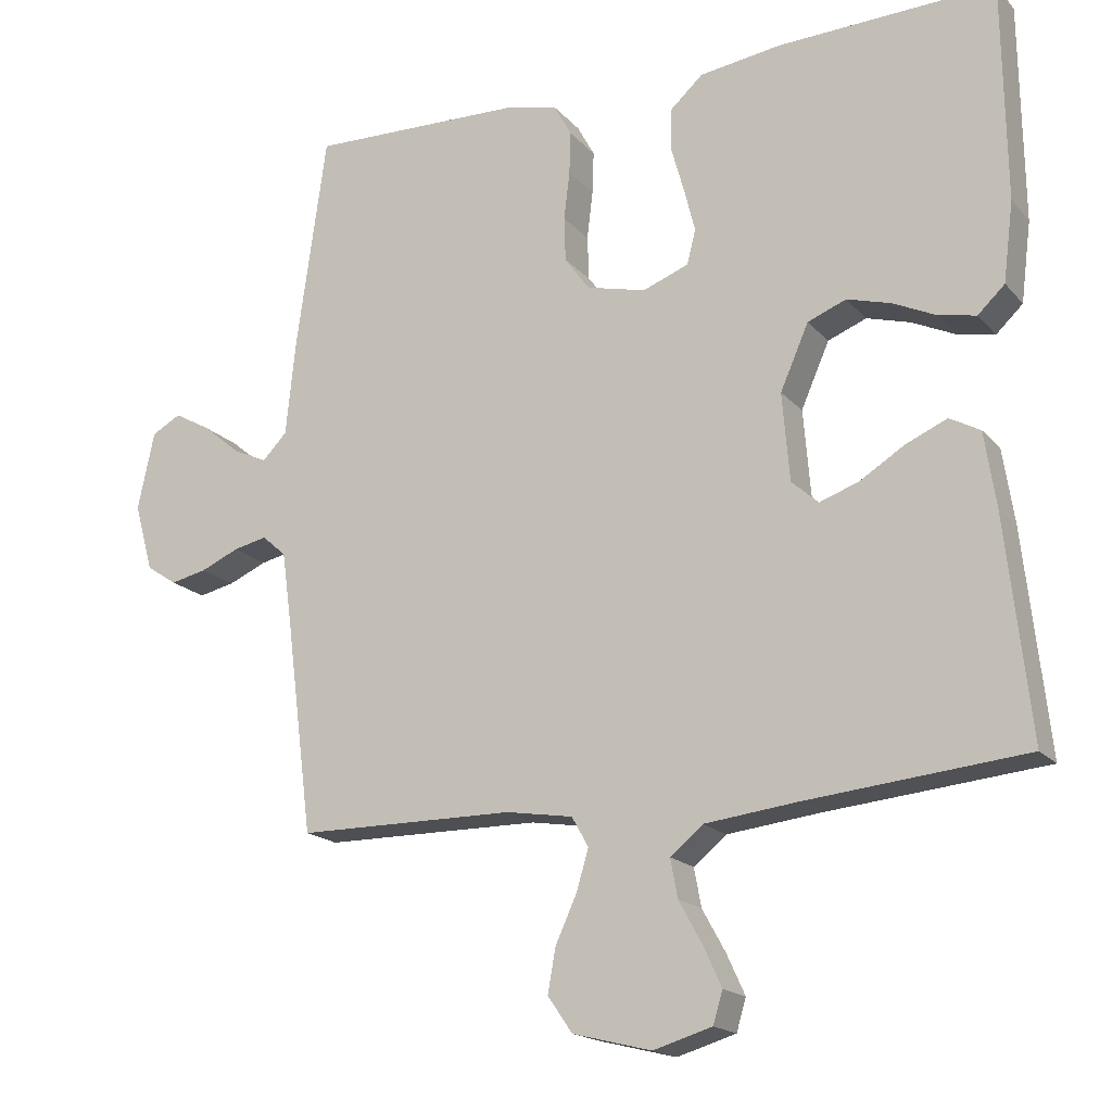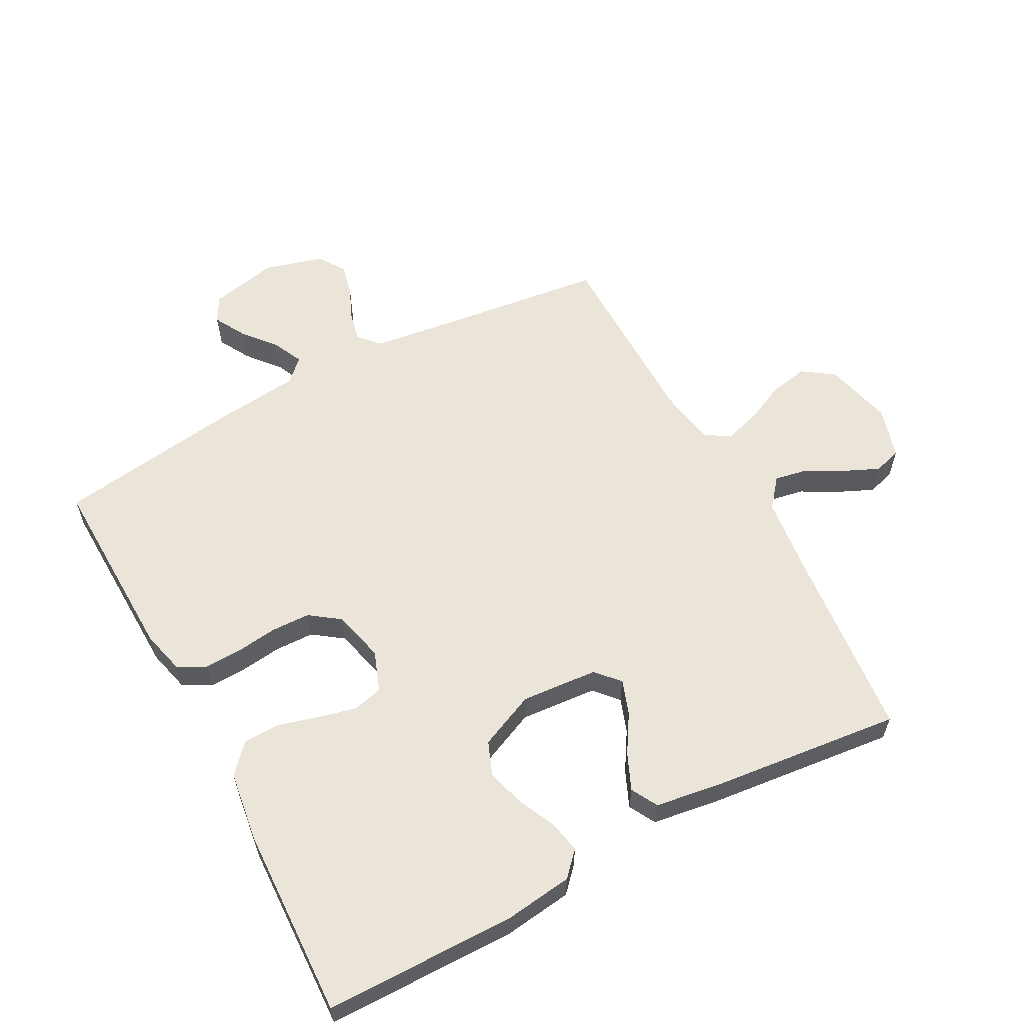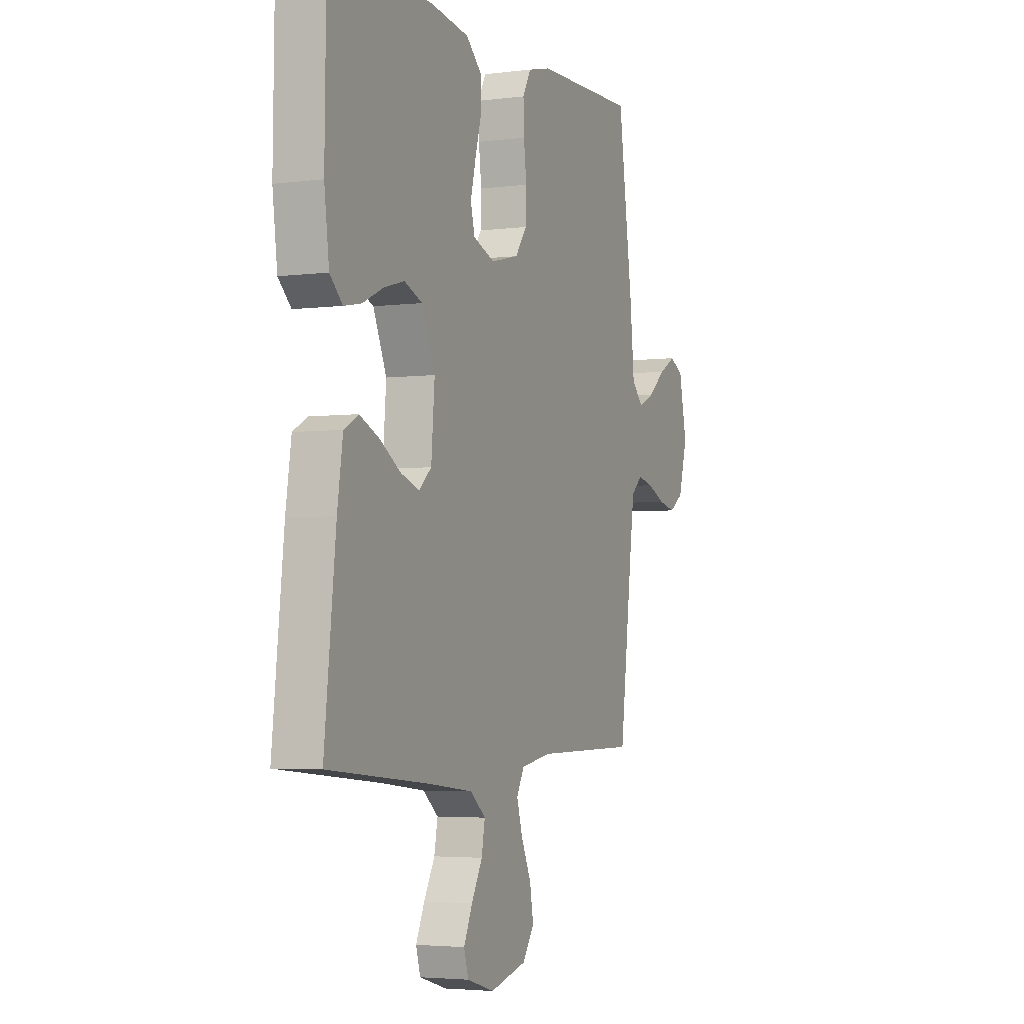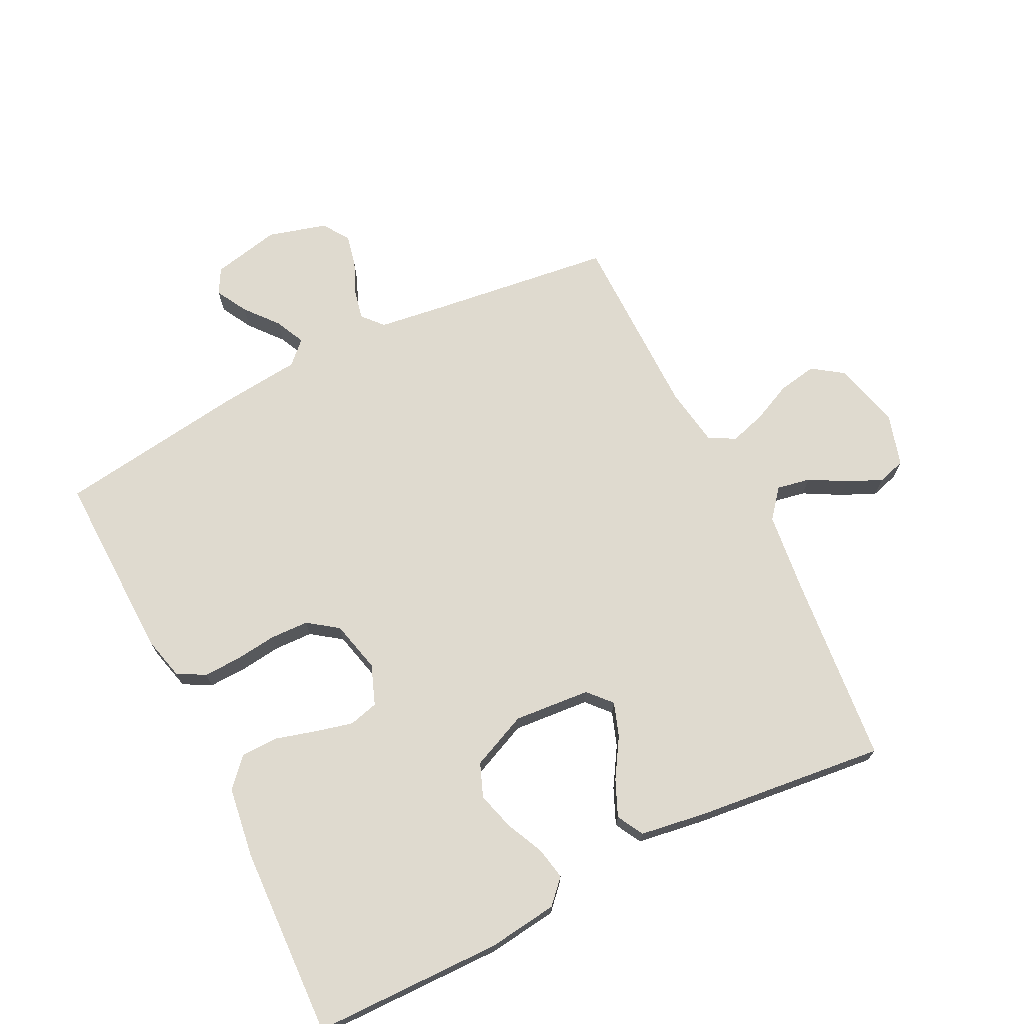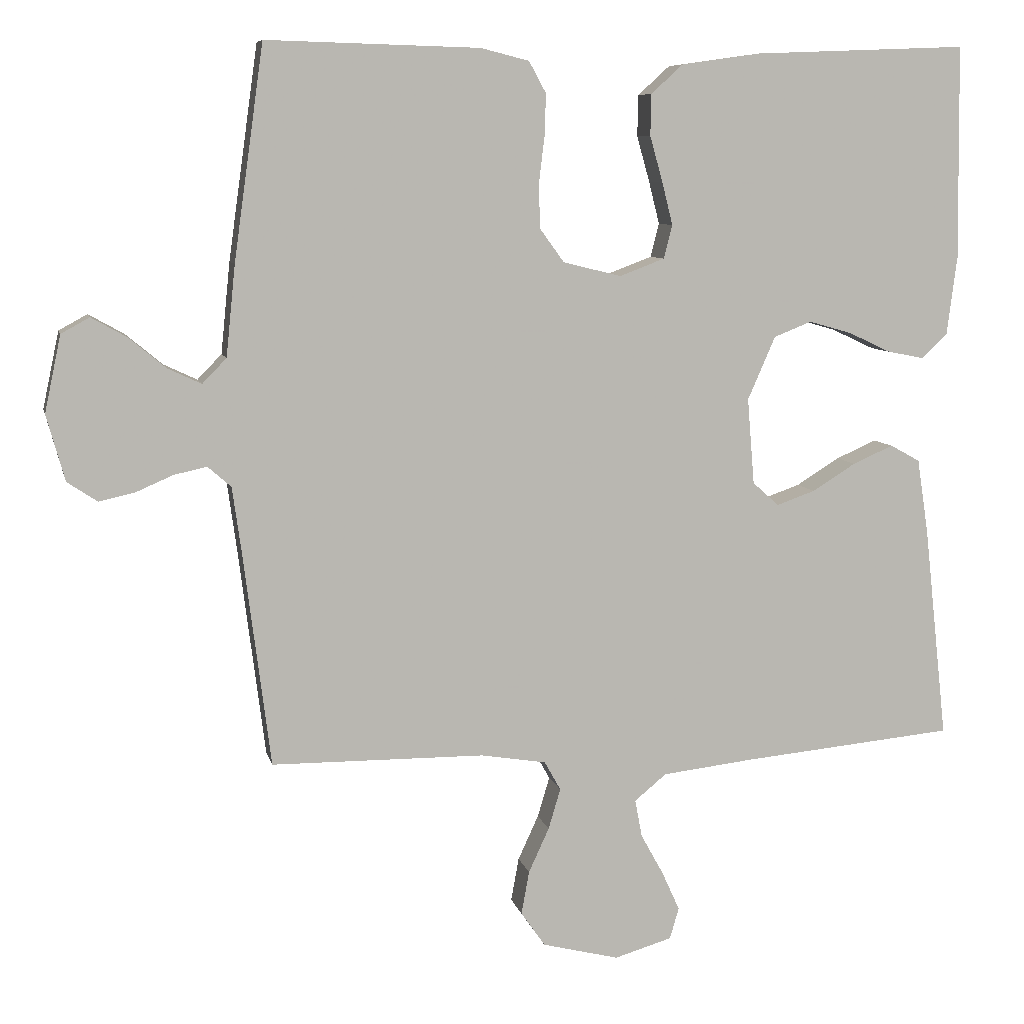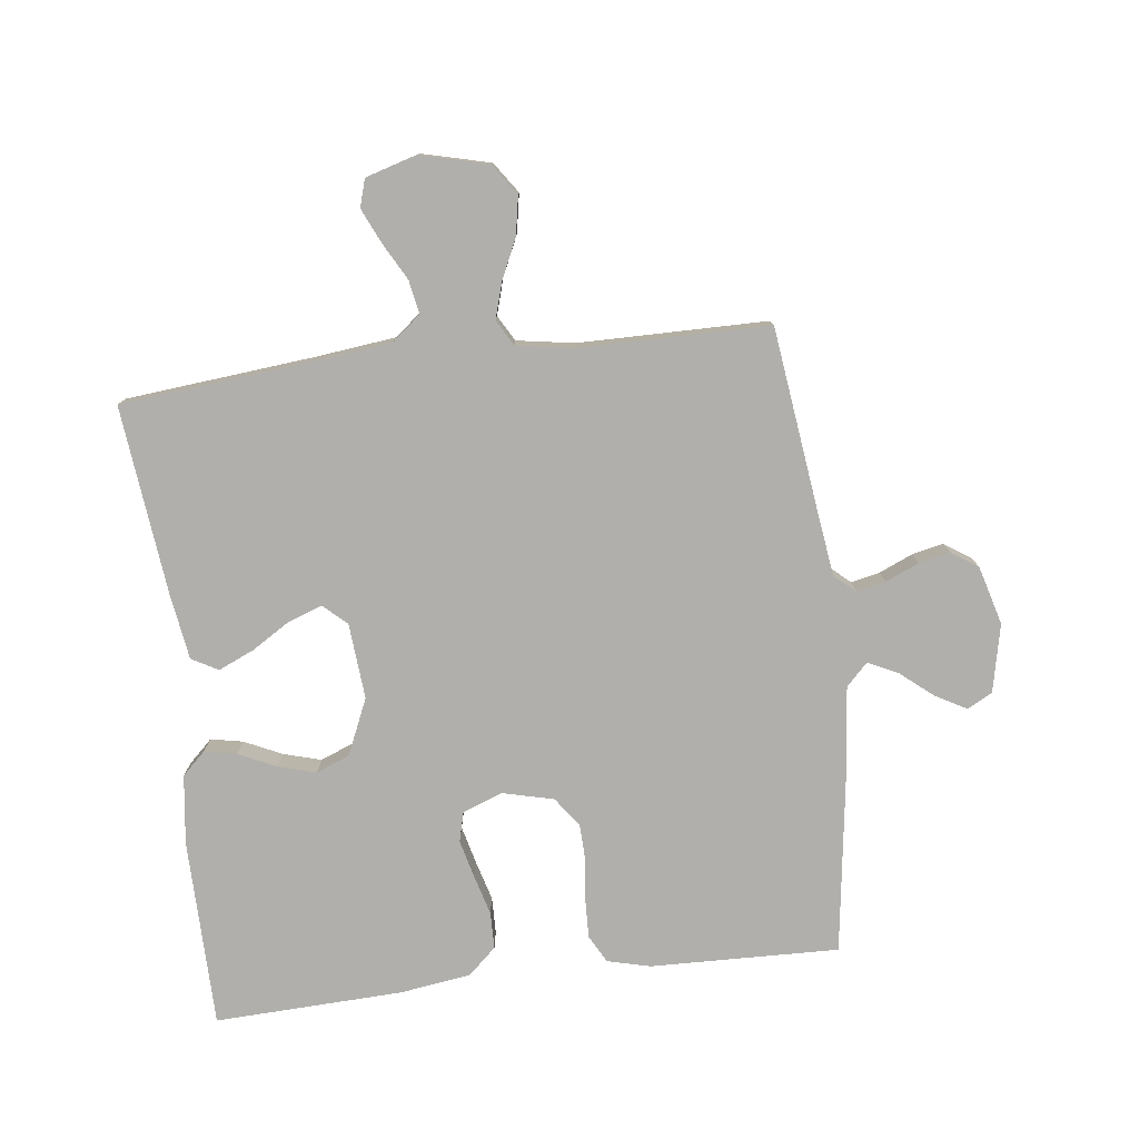
<metadata>
{"format":"obj","ext":"obj","renderer":"f3d","projection":"perspective","resolution":1024,"background":"white","views":[{"elev":-17.7,"azim":27.3,"up":"+Z"},{"elev":59.4,"azim":61.7,"up":"+Y"},{"elev":-3.7,"azim":113.1,"up":"+Z"},{"elev":70.9,"azim":63.5,"up":"+Y"},{"elev":8.0,"azim":-12.3,"up":"+Z"},{"elev":-78.3,"azim":-173.1,"up":"+Y"}]}
</metadata>
<code>
v 0.5 0.07 -0.5
v 0.2 0.07 -0.529
v 0.072 0.07 -0.544
v 0.027 0.07 -0.581
v 0.037 0.07 -0.634
v 0.069 0.07 -0.692
v 0.094 0.07 -0.747
v 0.081 0.07 -0.791
v 0 0.07 -0.815
v -0.108 0.07 -0.788
v -0.142 0.07 -0.739
v -0.131 0.07 -0.678
v -0.102 0.07 -0.615
v -0.085 0.07 -0.558
v -0.108 0.07 -0.517
v -0.2 0.07 -0.502
v -0.5 0.07 -0.5
v -0.538 0.07 -0.2
v -0.551 0.07 -0.106
v -0.584 0.07 -0.077
v -0.63 0.07 -0.087
v -0.683 0.07 -0.11
v -0.733 0.07 -0.121
v -0.775 0.07 -0.093
v -0.801 0.07 0
v -0.778 0.07 0.108
v -0.738 0.07 0.13
v -0.688 0.07 0.102
v -0.636 0.07 0.059
v -0.589 0.07 0.037
v -0.555 0.07 0.072
v -0.542 0.07 0.2
v -0.5 0.07 0.5
v -0.2 0.07 0.492
v -0.132 0.07 0.475
v -0.108 0.07 0.431
v -0.11 0.07 0.372
v -0.118 0.07 0.306
v -0.116 0.07 0.245
v -0.082 0.07 0.198
v 0 0.07 0.178
v 0.063 0.07 0.202
v 0.075 0.07 0.249
v 0.06 0.07 0.309
v 0.042 0.07 0.373
v 0.043 0.07 0.431
v 0.088 0.07 0.472
v 0.2 0.07 0.488
v 0.5 0.07 0.5
v 0.504 0.07 0.2
v 0.49 0.07 0.09
v 0.453 0.07 0.055
v 0.402 0.07 0.065
v 0.342 0.07 0.093
v 0.282 0.07 0.11
v 0.229 0.07 0.089
v 0.19 0.07 0
v 0.2 0.07 -0.121
v 0.237 0.07 -0.154
v 0.291 0.07 -0.135
v 0.352 0.07 -0.097
v 0.409 0.07 -0.072
v 0.451 0.07 -0.095
v 0.467 0.07 -0.2
v 0.5 0 -0.5
v 0.2 0 -0.529
v 0.072 0 -0.544
v 0.027 0 -0.581
v 0.037 0 -0.634
v 0.069 0 -0.692
v 0.094 0 -0.747
v 0.081 0 -0.791
v 0 0 -0.815
v -0.108 0 -0.788
v -0.142 0 -0.739
v -0.131 0 -0.678
v -0.102 0 -0.615
v -0.085 0 -0.558
v -0.108 0 -0.517
v -0.2 0 -0.502
v -0.5 0 -0.5
v -0.538 0 -0.2
v -0.551 0 -0.106
v -0.584 0 -0.077
v -0.63 0 -0.087
v -0.683 0 -0.11
v -0.733 0 -0.121
v -0.775 0 -0.093
v -0.801 0 0
v -0.778 0 0.108
v -0.738 0 0.13
v -0.688 0 0.102
v -0.636 0 0.059
v -0.589 0 0.037
v -0.555 0 0.072
v -0.542 0 0.2
v -0.5 0 0.5
v -0.2 0 0.492
v -0.132 0 0.475
v -0.108 0 0.431
v -0.11 0 0.372
v -0.118 0 0.306
v -0.116 0 0.245
v -0.082 0 0.198
v 0 0 0.178
v 0.063 0 0.202
v 0.075 0 0.249
v 0.06 0 0.309
v 0.042 0 0.373
v 0.043 0 0.431
v 0.088 0 0.472
v 0.2 0 0.488
v 0.5 0 0.5
v 0.504 0 0.2
v 0.49 0 0.09
v 0.453 0 0.055
v 0.402 0 0.065
v 0.342 0 0.093
v 0.282 0 0.11
v 0.229 0 0.089
v 0.19 0 0
v 0.2 0 -0.121
v 0.237 0 -0.154
v 0.291 0 -0.135
v 0.352 0 -0.097
v 0.409 0 -0.072
v 0.451 0 -0.095
v 0.467 0 -0.2
f 64 1 2
f 63 64 2
f 62 63 2
f 61 62 2
f 60 61 2
f 59 60 2 3
f 58 59 3 4
f 57 58 4
f 52 53 54
f 51 52 54
f 50 51 54
f 49 50 54
f 48 49 54
f 47 48 54
f 46 47 54
f 45 46 54
f 44 45 54
f 43 44 54 55
f 42 43 55 56
f 36 37 38
f 35 36 38
f 34 35 38
f 33 34 38
f 32 33 38
f 31 32 38
f 30 31 38 39
f 27 28 29
f 26 27 29
f 25 26 29
f 24 25 29
f 23 24 29
f 22 23 29
f 21 22 29
f 20 21 29 30
f 30 39 40
f 20 30 40
f 19 20 40
f 16 17 18
f 19 40 41
f 18 19 41
f 16 18 41
f 15 16 41
f 11 12 13
f 10 11 13
f 9 10 13
f 8 9 13
f 7 8 13
f 6 7 13
f 5 6 13
f 4 5 13 14
f 42 56 57
f 41 42 57
f 15 41 57
f 14 15 57
f 4 14 57
f 66 65 128
f 66 128 127
f 66 127 126
f 66 126 125
f 66 125 124
f 67 66 124 123
f 68 67 123 122
f 68 122 121
f 118 117 116
f 118 116 115
f 118 115 114
f 118 114 113
f 118 113 112
f 118 112 111
f 118 111 110
f 118 110 109
f 118 109 108
f 119 118 108 107
f 120 119 107 106
f 102 101 100
f 102 100 99
f 102 99 98
f 102 98 97
f 102 97 96
f 102 96 95
f 103 102 95 94
f 93 92 91
f 93 91 90
f 93 90 89
f 93 89 88
f 93 88 87
f 93 87 86
f 93 86 85
f 94 93 85 84
f 104 103 94
f 104 94 84
f 104 84 83
f 82 81 80
f 105 104 83
f 105 83 82
f 105 82 80
f 105 80 79
f 77 76 75
f 77 75 74
f 77 74 73
f 77 73 72
f 77 72 71
f 77 71 70
f 77 70 69
f 78 77 69 68
f 121 120 106
f 121 106 105
f 121 105 79
f 121 79 78
f 121 78 68
f 1 65 66 2
f 2 66 67 3
f 3 67 68 4
f 4 68 69 5
f 5 69 70 6
f 6 70 71 7
f 7 71 72 8
f 8 72 73 9
f 9 73 74 10
f 10 74 75 11
f 11 75 76 12
f 12 76 77 13
f 13 77 78 14
f 14 78 79 15
f 15 79 80 16
f 16 80 81 17
f 17 81 82 18
f 18 82 83 19
f 19 83 84 20
f 20 84 85 21
f 21 85 86 22
f 22 86 87 23
f 23 87 88 24
f 24 88 89 25
f 25 89 90 26
f 26 90 91 27
f 27 91 92 28
f 28 92 93 29
f 29 93 94 30
f 30 94 95 31
f 31 95 96 32
f 32 96 97 33
f 33 97 98 34
f 34 98 99 35
f 35 99 100 36
f 36 100 101 37
f 37 101 102 38
f 38 102 103 39
f 39 103 104 40
f 40 104 105 41
f 41 105 106 42
f 42 106 107 43
f 43 107 108 44
f 44 108 109 45
f 45 109 110 46
f 46 110 111 47
f 47 111 112 48
f 48 112 113 49
f 49 113 114 50
f 50 114 115 51
f 51 115 116 52
f 52 116 117 53
f 53 117 118 54
f 54 118 119 55
f 55 119 120 56
f 56 120 121 57
f 57 121 122 58
f 58 122 123 59
f 59 123 124 60
f 60 124 125 61
f 61 125 126 62
f 62 126 127 63
f 63 127 128 64
f 64 128 65 1

</code>
